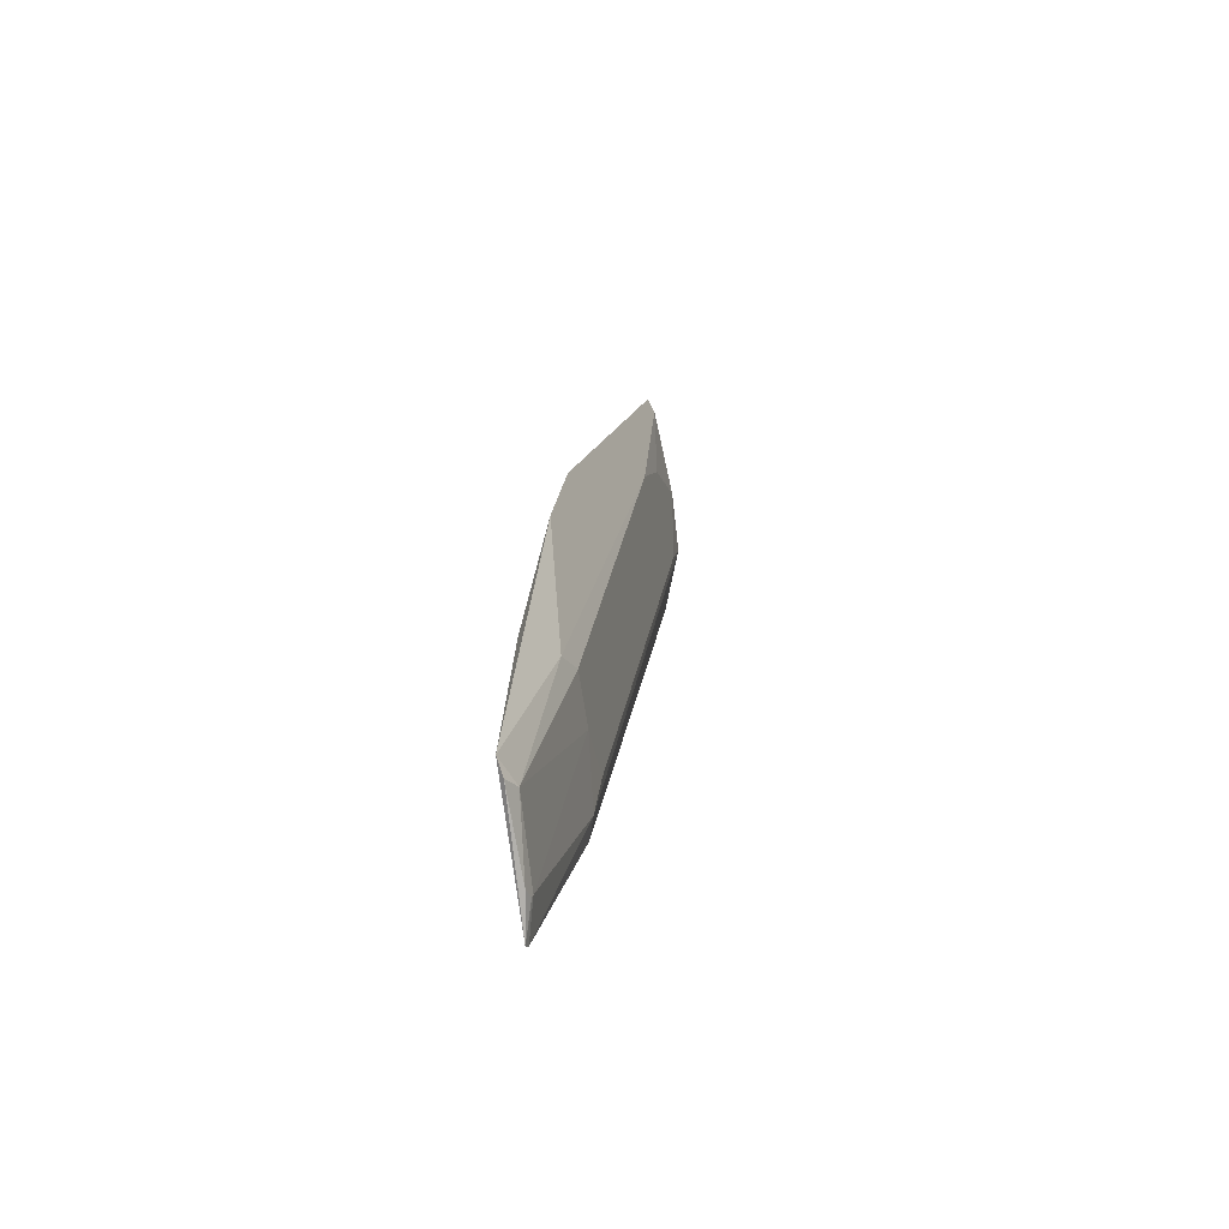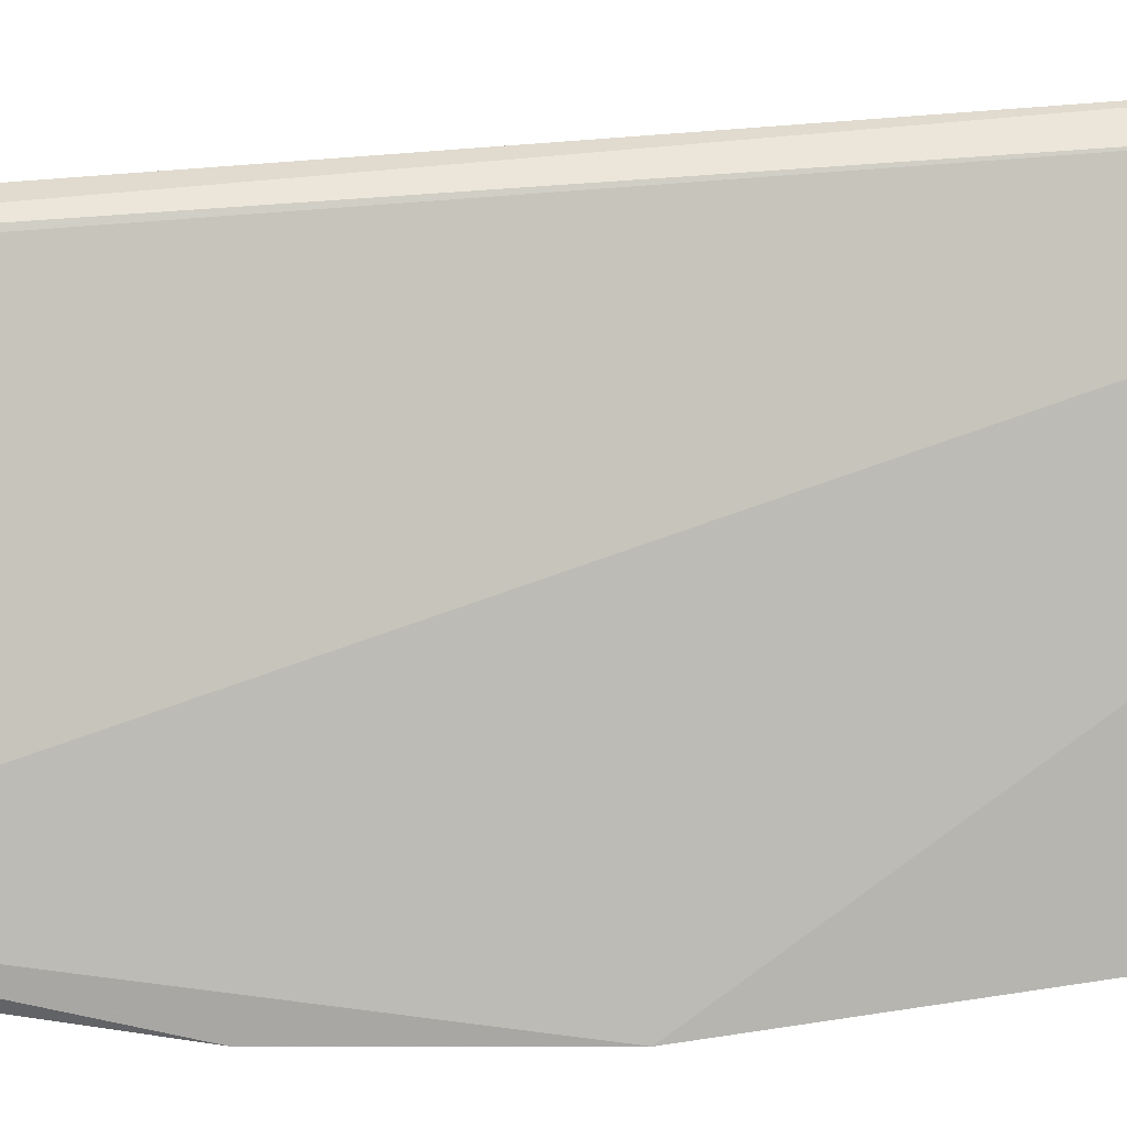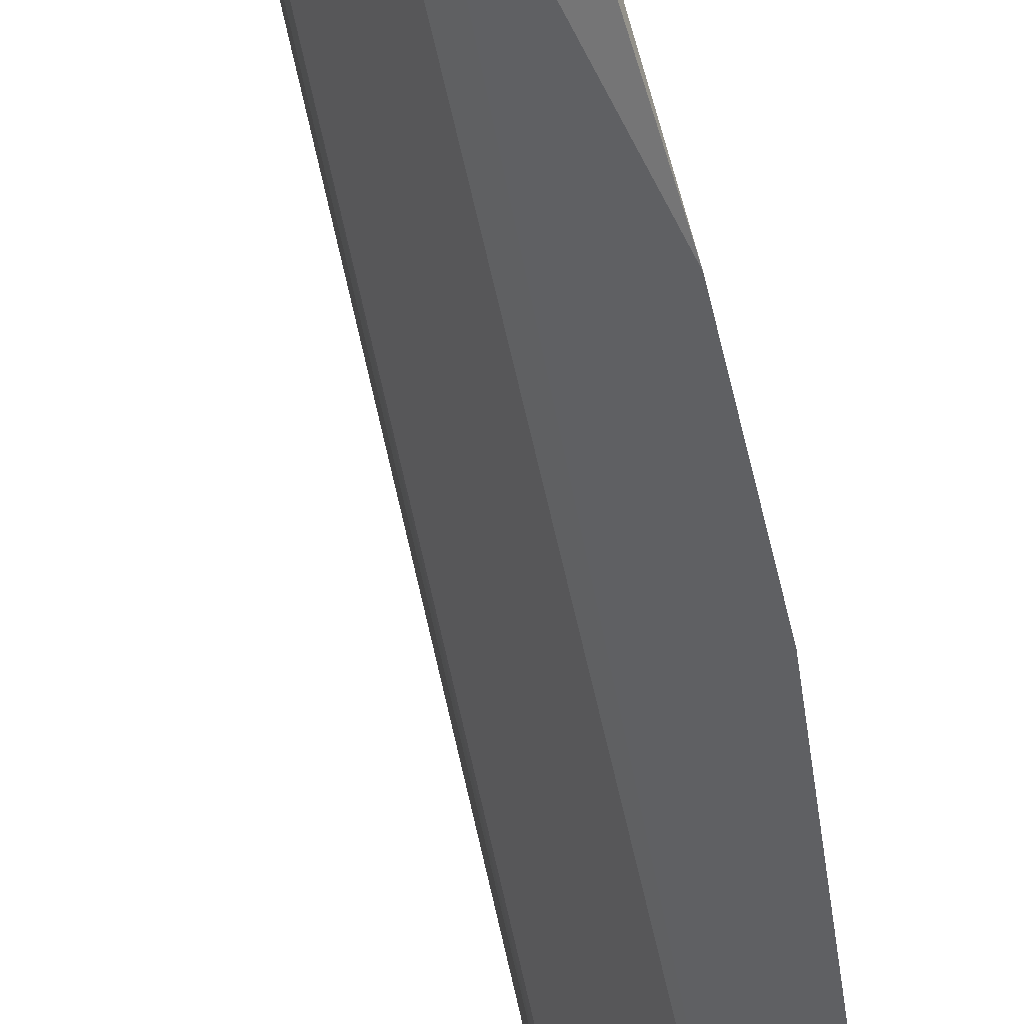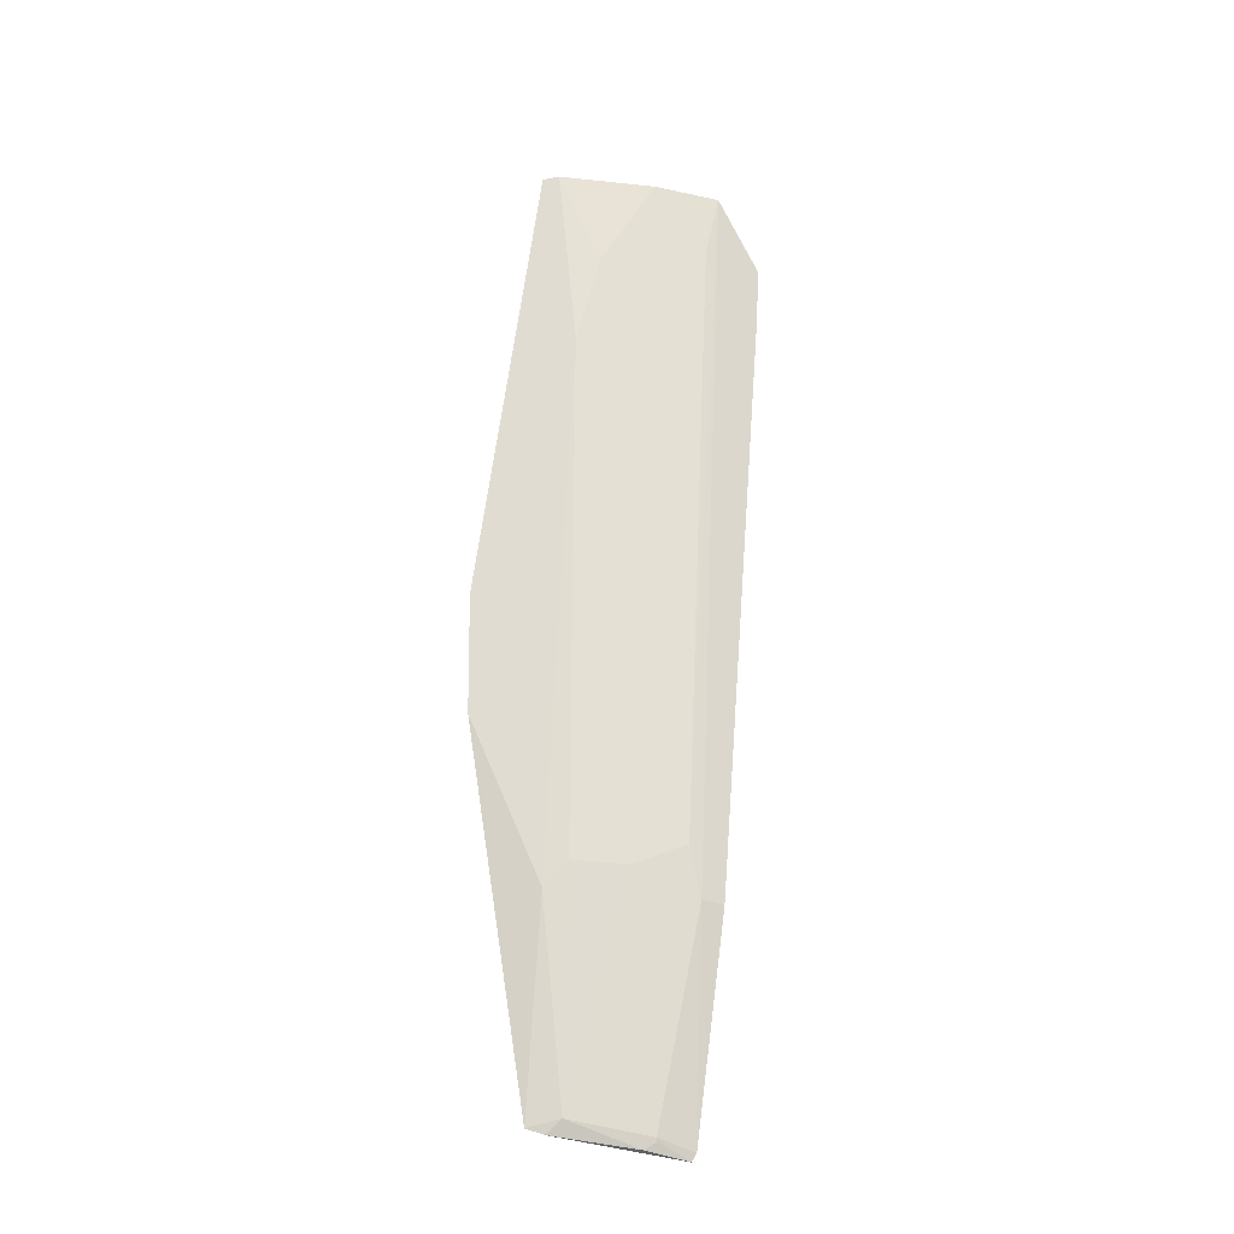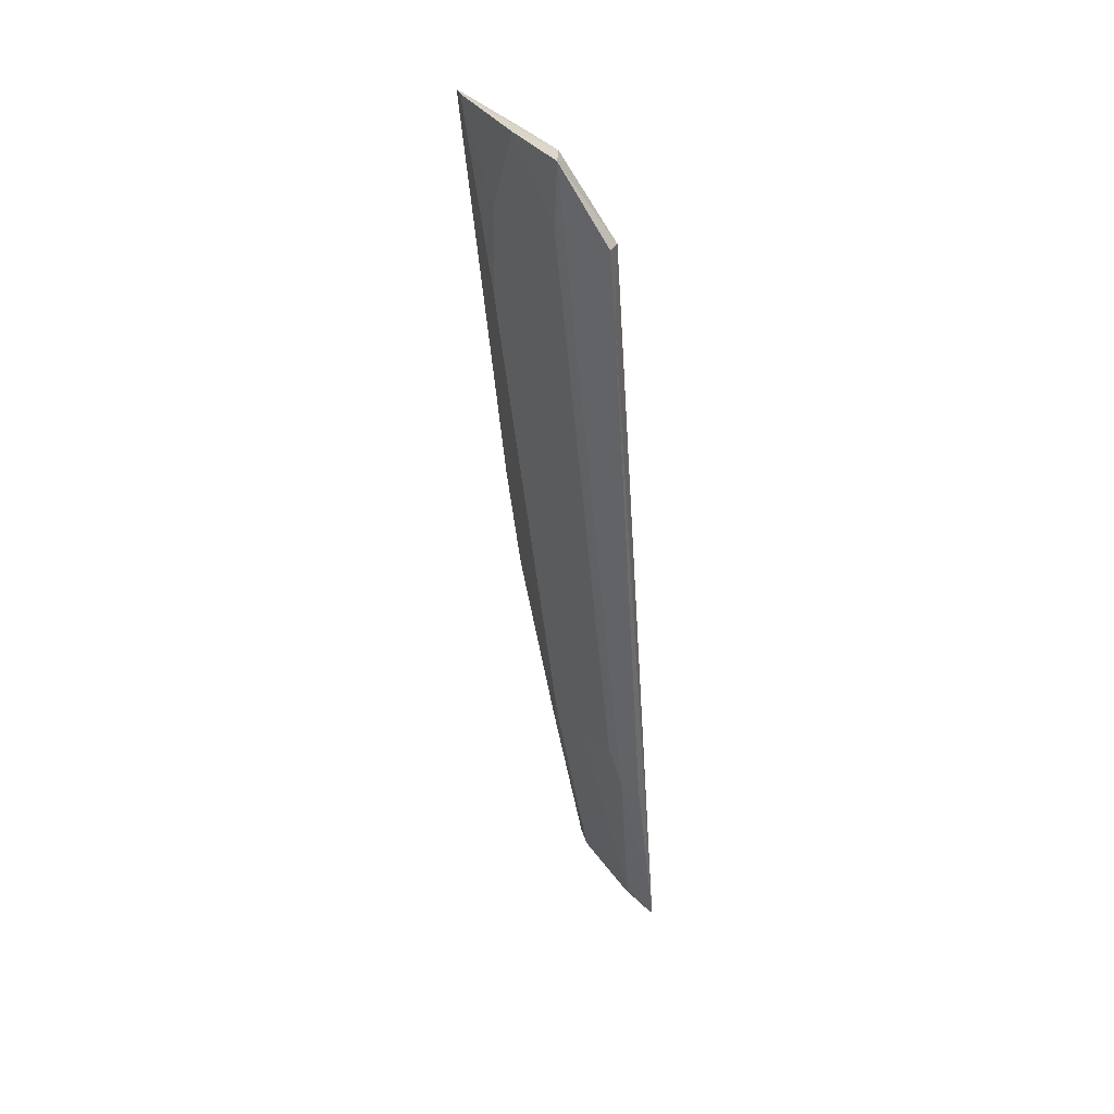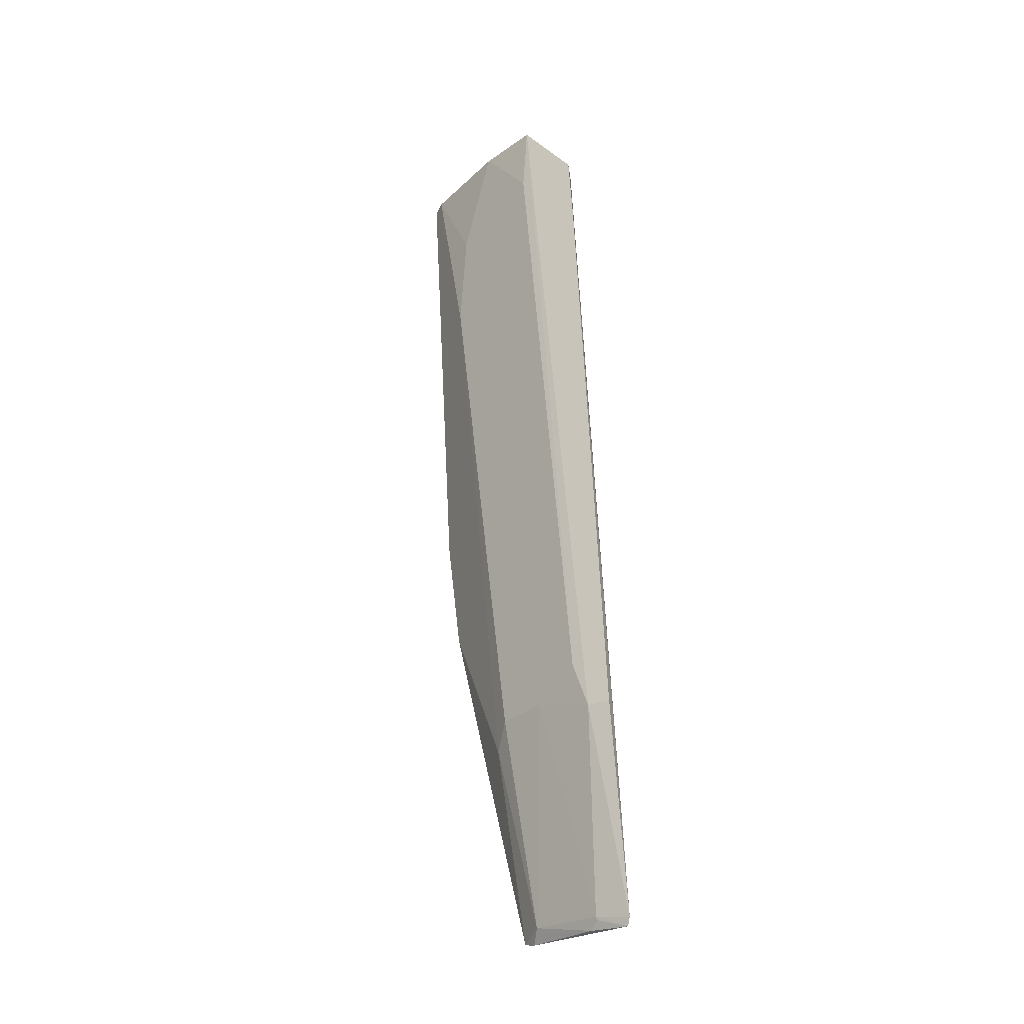
<metadata>
{"format":"obj","ext":"obj","renderer":"f3d","projection":"perspective","resolution":1024,"background":"white","views":[{"elev":-71.3,"azim":-18.1,"up":"+Z"},{"elev":31.1,"azim":-92.0,"up":"+Y"},{"elev":-65.9,"azim":-161.2,"up":"+Y"},{"elev":-31.6,"azim":51.7,"up":"+Z"},{"elev":34.6,"azim":120.4,"up":"+Z"},{"elev":-33.9,"azim":111.1,"up":"+Z"}]}
</metadata>
<code>
v 0.2119 -0.1816 0.1298
v 0.2144 -0.06326 -0.3387
v 0.2616 -0.08796 0.0856
v 0.2685 -0.04947 0.08454
v 0.1475 -0.1475 -0.3453
v 0.2686 -0.0822 0.1281
v 0.1835 -0.1322 -0.3232
v 0.2556 -0.05223 0.08245
v 0.2159 -0.07268 -0.3083
v 0.251 -0.1206 0.1304
v 0.1539 -0.1235 -0.4684
v 0.1505 -0.1808 -0.2337
v 0.1891 -0.0489 -0.4722
v 0.2519 -0.09105 0.1263
v 0.1989 -0.102 -0.3232
v 0.2163 -0.1568 0.01033
v 0.1719 -0.1416 -0.3382
v 0.1472 -0.1321 -0.4649
v 0.1569 -0.1872 -0.1591
v 0.2631 -0.04862 0.03974
v 0.1839 -0.07209 -0.467
v 0.1869 -0.05095 -0.4771
v 0.2366 -0.1212 0.1264
v 0.2196 -0.1741 0.1311
v 0.1624 -0.1186 -0.4606
v 0.2167 -0.04847 -0.3389
v 0.1786 -0.07687 -0.4736
v 0.2292 -0.1475 0.07073
v 0.1833 -0.0715 -0.4691
f 8 6 4
f 9 6 3
f 9 2 6
f 10 3 6
f 10 7 3
f 14 6 8
f 14 10 6
f 15 2 9
f 15 9 3
f 15 3 7
f 16 7 10
f 17 16 12
f 17 7 16
f 18 12 5
f 18 17 12
f 19 8 5
f 19 5 12
f 19 1 8
f 20 13 8
f 20 8 4
f 21 13 2
f 21 2 15
f 22 5 8
f 22 8 13
f 22 18 5
f 22 11 18
f 22 13 21
f 23 14 8
f 23 8 1
f 23 1 14
f 24 14 1
f 24 10 14
f 24 12 16
f 24 19 12
f 24 1 19
f 25 7 17
f 25 21 15
f 25 15 7
f 25 18 11
f 25 17 18
f 26 2 13
f 26 13 20
f 26 20 4
f 26 6 2
f 26 4 6
f 27 11 22
f 27 25 11
f 27 21 25
f 28 24 16
f 28 16 10
f 28 10 24
f 29 27 22
f 29 22 21
f 29 21 27

</code>
